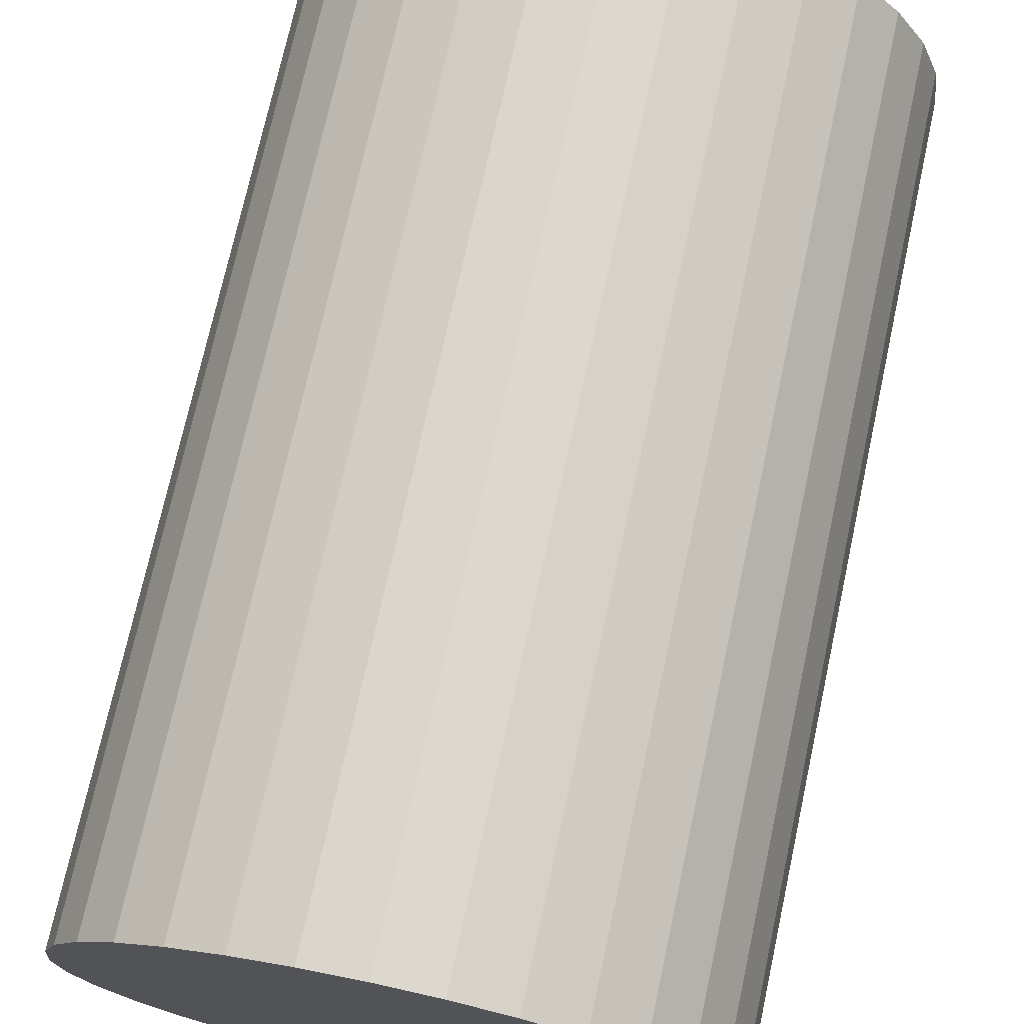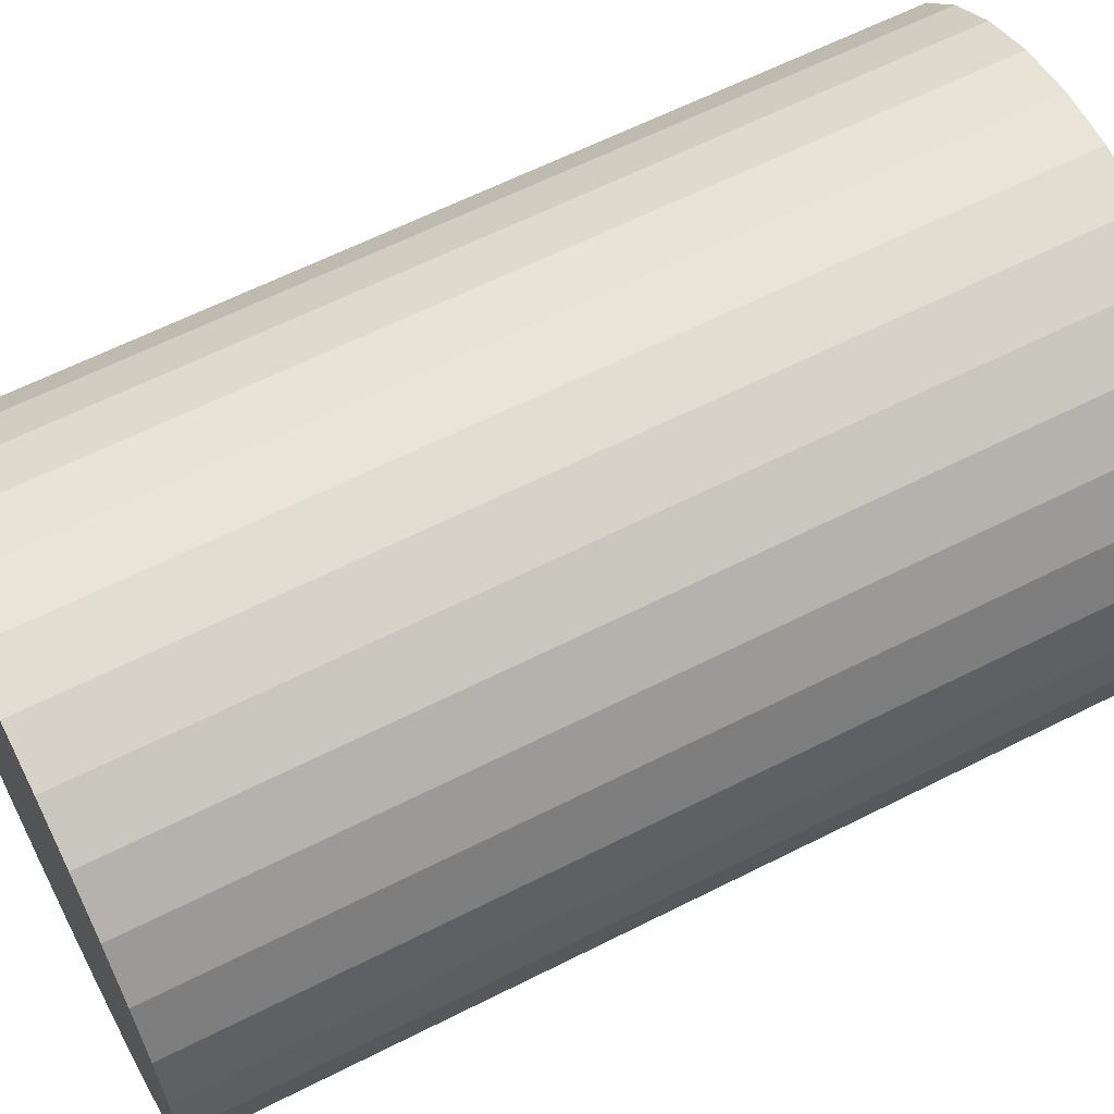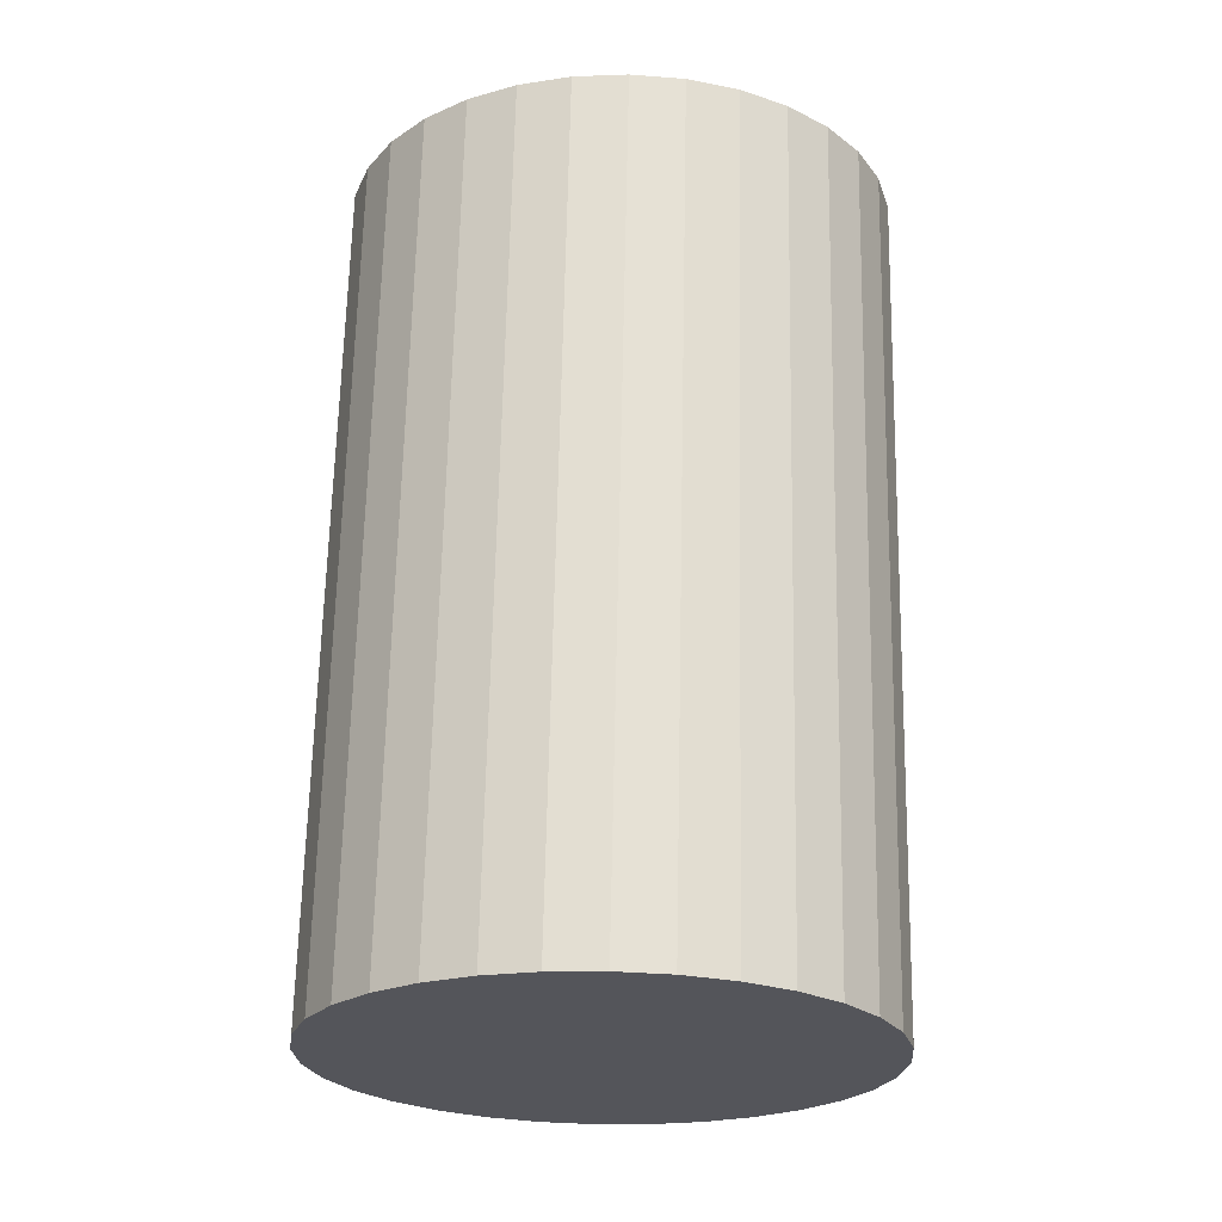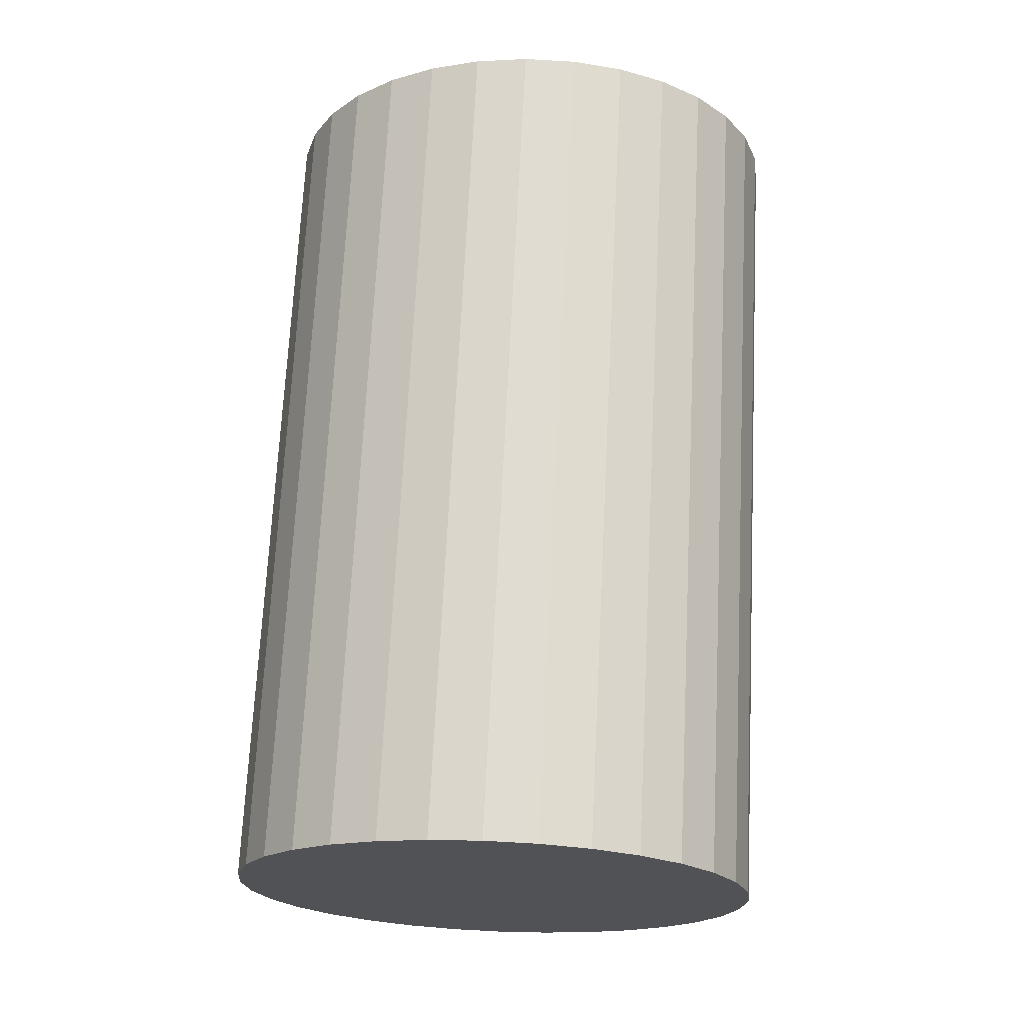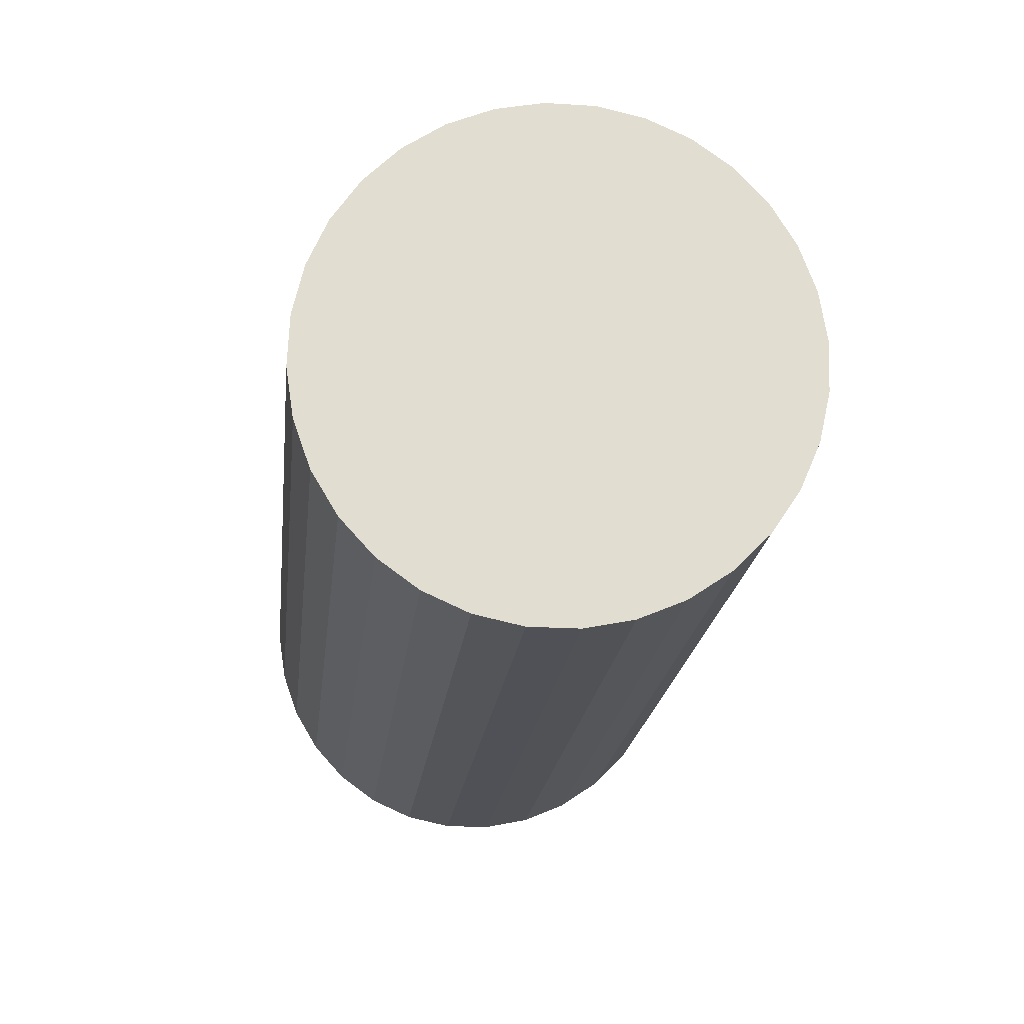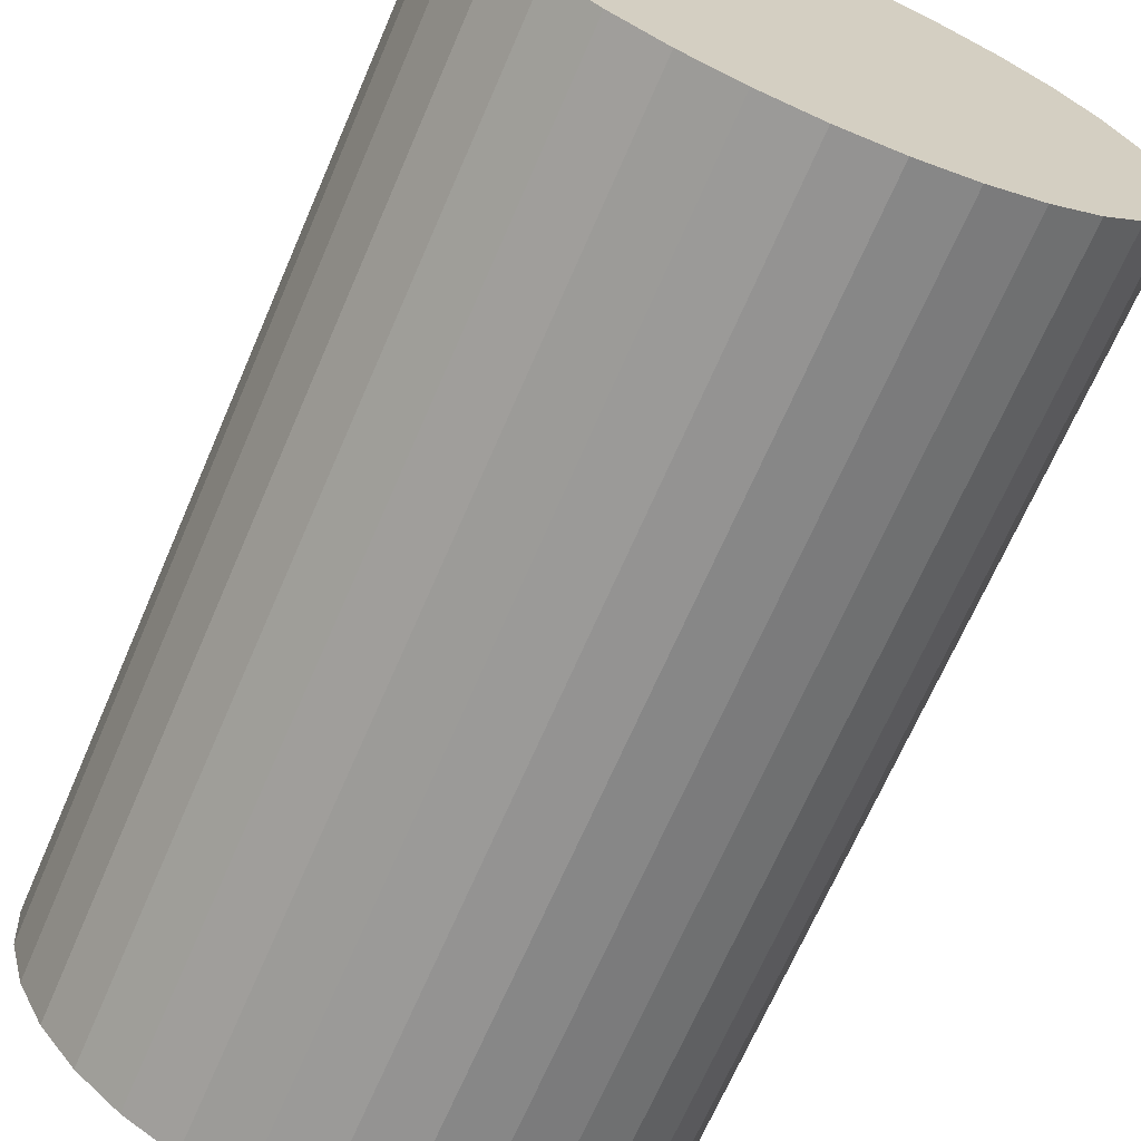
<metadata>
{"format":"obj","ext":"obj","renderer":"f3d","projection":"perspective","resolution":1024,"background":"white","views":[{"elev":65.5,"azim":12.3,"up":"+Z"},{"elev":77.1,"azim":-116.4,"up":"+Z"},{"elev":-18.3,"azim":-169.7,"up":"+Y"},{"elev":-14.6,"azim":-154.6,"up":"+Y"},{"elev":67.5,"azim":-72.1,"up":"+Y"},{"elev":-74.7,"azim":-23.4,"up":"+Z"}]}
</metadata>
<code>
o 円柱
v -0.002157 1.095 0.2053
v -0.002157 1.333 0.233
v -0.01698 1.095 0.2039
v -0.01698 1.333 0.2317
v -0.03123 1.096 0.1999
v -0.03123 1.333 0.2276
v -0.04436 1.097 0.1933
v -0.04436 1.334 0.2211
v -0.05587 1.098 0.1845
v -0.05587 1.335 0.2123
v -0.06532 1.099 0.1738
v -0.06532 1.337 0.2015
v -0.07234 1.1 0.1616
v -0.07234 1.338 0.1893
v -0.07666 1.102 0.1483
v -0.07666 1.339 0.176
v -0.07812 1.104 0.1345
v -0.07812 1.341 0.1622
v -0.07666 1.105 0.1206
v -0.07666 1.343 0.1484
v -0.07234 1.107 0.1074
v -0.07234 1.344 0.1351
v -0.06532 1.108 0.09512
v -0.06532 1.346 0.1229
v -0.05587 1.109 0.08439
v -0.05587 1.347 0.1121
v -0.04436 1.11 0.07558
v -0.04436 1.348 0.1033
v -0.03123 1.111 0.06904
v -0.03123 1.349 0.09678
v -0.01698 1.112 0.06501
v -0.01698 1.349 0.09275
v -0.002157 1.112 0.06365
v -0.002157 1.349 0.09139
v 0.01266 1.112 0.06501
v 0.01266 1.349 0.09275
v 0.02691 1.111 0.06904
v 0.02691 1.349 0.09678
v 0.04005 1.11 0.07558
v 0.04005 1.348 0.1033
v 0.05156 1.109 0.08439
v 0.05156 1.347 0.1121
v 0.06101 1.108 0.09512
v 0.06101 1.346 0.1229
v 0.06803 1.107 0.1074
v 0.06803 1.344 0.1351
v 0.07235 1.105 0.1206
v 0.07235 1.343 0.1484
v 0.07381 1.104 0.1345
v 0.07381 1.341 0.1622
v 0.07235 1.102 0.1483
v 0.07235 1.339 0.176
v 0.06803 1.1 0.1616
v 0.06803 1.338 0.1893
v 0.06101 1.099 0.1738
v 0.06101 1.337 0.2015
v 0.05156 1.098 0.1845
v 0.05156 1.335 0.2123
v 0.04005 1.097 0.1933
v 0.04005 1.334 0.2211
v 0.02691 1.096 0.1999
v 0.02691 1.333 0.2276
v 0.01266 1.095 0.2039
v 0.01266 1.333 0.2317
f 2 3 1
f 4 5 3
f 6 7 5
f 8 9 7
f 10 11 9
f 12 13 11
f 14 15 13
f 16 17 15
f 18 19 17
f 20 21 19
f 22 23 21
f 24 25 23
f 26 27 25
f 28 29 27
f 30 31 29
f 32 33 31
f 34 35 33
f 36 37 35
f 38 39 37
f 40 41 39
f 42 43 41
f 44 45 43
f 46 47 45
f 48 49 47
f 50 51 49
f 52 53 51
f 54 55 53
f 56 57 55
f 58 59 57
f 60 61 59
f 38 22 6
f 62 63 61
f 64 1 63
f 31 47 63
f 2 4 3
f 4 6 5
f 6 8 7
f 8 10 9
f 10 12 11
f 12 14 13
f 14 16 15
f 16 18 17
f 18 20 19
f 20 22 21
f 22 24 23
f 24 26 25
f 26 28 27
f 28 30 29
f 30 32 31
f 32 34 33
f 34 36 35
f 36 38 37
f 38 40 39
f 40 42 41
f 42 44 43
f 44 46 45
f 46 48 47
f 48 50 49
f 50 52 51
f 52 54 53
f 54 56 55
f 56 58 57
f 58 60 59
f 60 62 61
f 6 4 2
f 2 64 62
f 62 60 58
f 58 56 54
f 54 52 50
f 50 48 46
f 46 44 42
f 42 40 38
f 38 36 34
f 34 32 30
f 30 28 26
f 26 24 22
f 22 20 18
f 18 16 14
f 14 12 10
f 10 8 6
f 6 2 62
f 62 58 54
f 54 50 46
f 46 42 38
f 38 34 30
f 30 26 22
f 22 18 14
f 14 10 6
f 6 62 54
f 54 46 38
f 38 30 22
f 22 14 6
f 6 54 38
f 62 64 63
f 64 2 1
f 63 1 3
f 3 5 7
f 7 9 11
f 11 13 15
f 15 17 19
f 19 21 23
f 23 25 27
f 27 29 31
f 31 33 35
f 35 37 39
f 39 41 43
f 43 45 47
f 47 49 51
f 51 53 55
f 55 57 59
f 59 61 63
f 63 3 7
f 7 11 15
f 15 19 23
f 23 27 31
f 31 35 39
f 39 43 47
f 47 51 55
f 55 59 63
f 63 7 15
f 15 23 31
f 31 39 47
f 47 55 63
f 63 15 31

</code>
